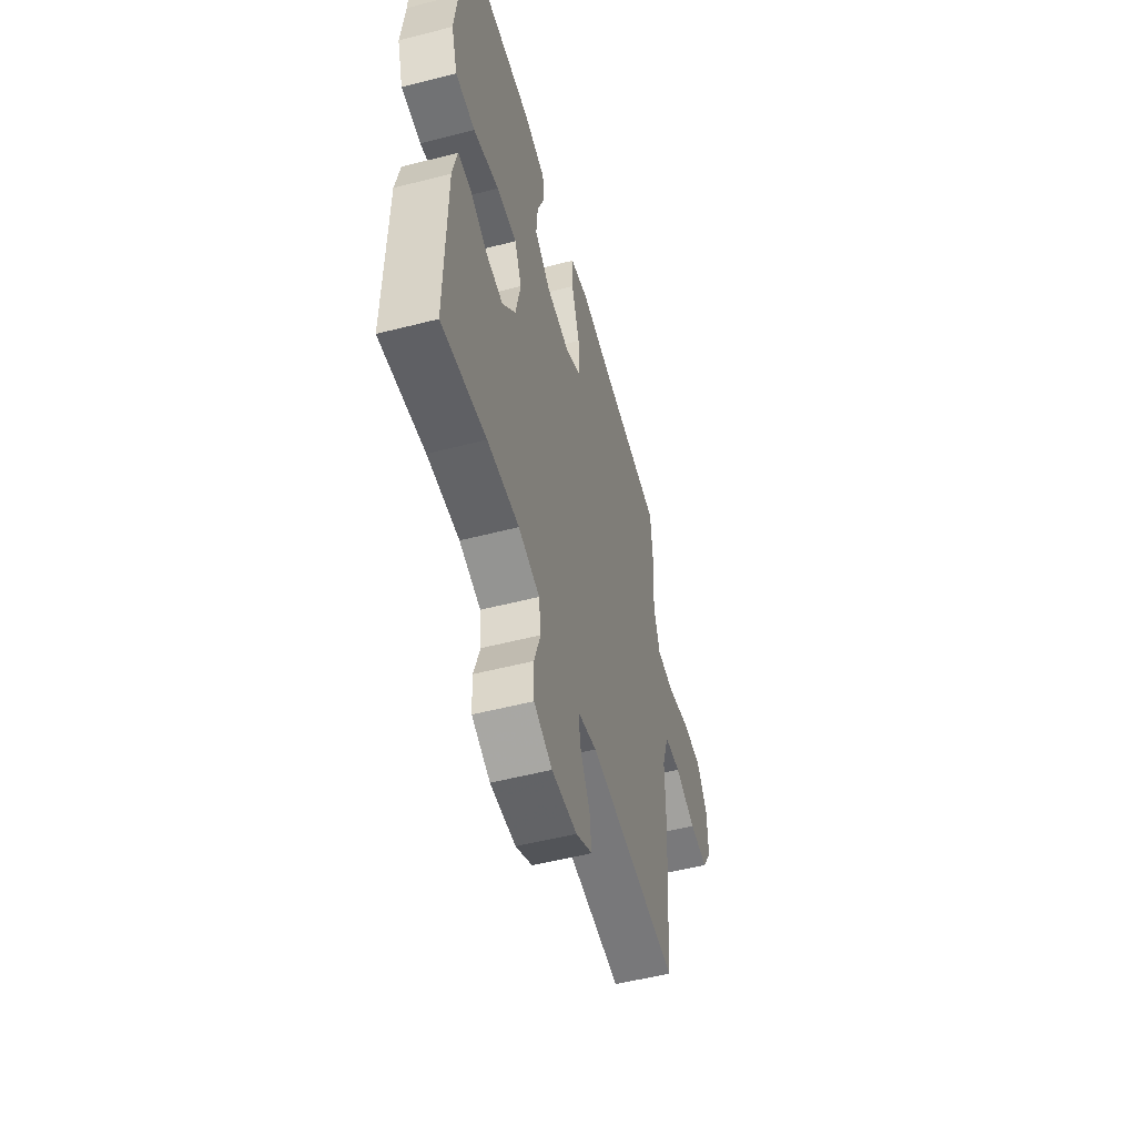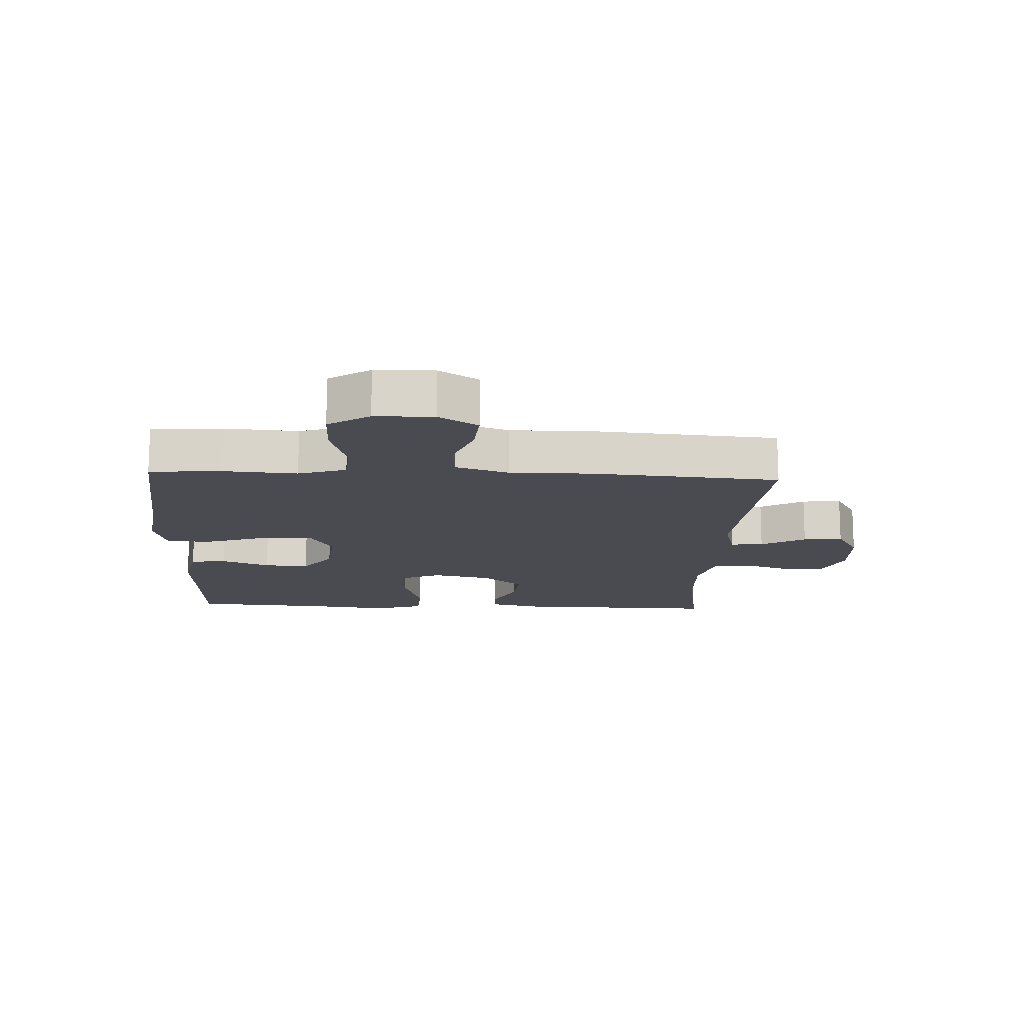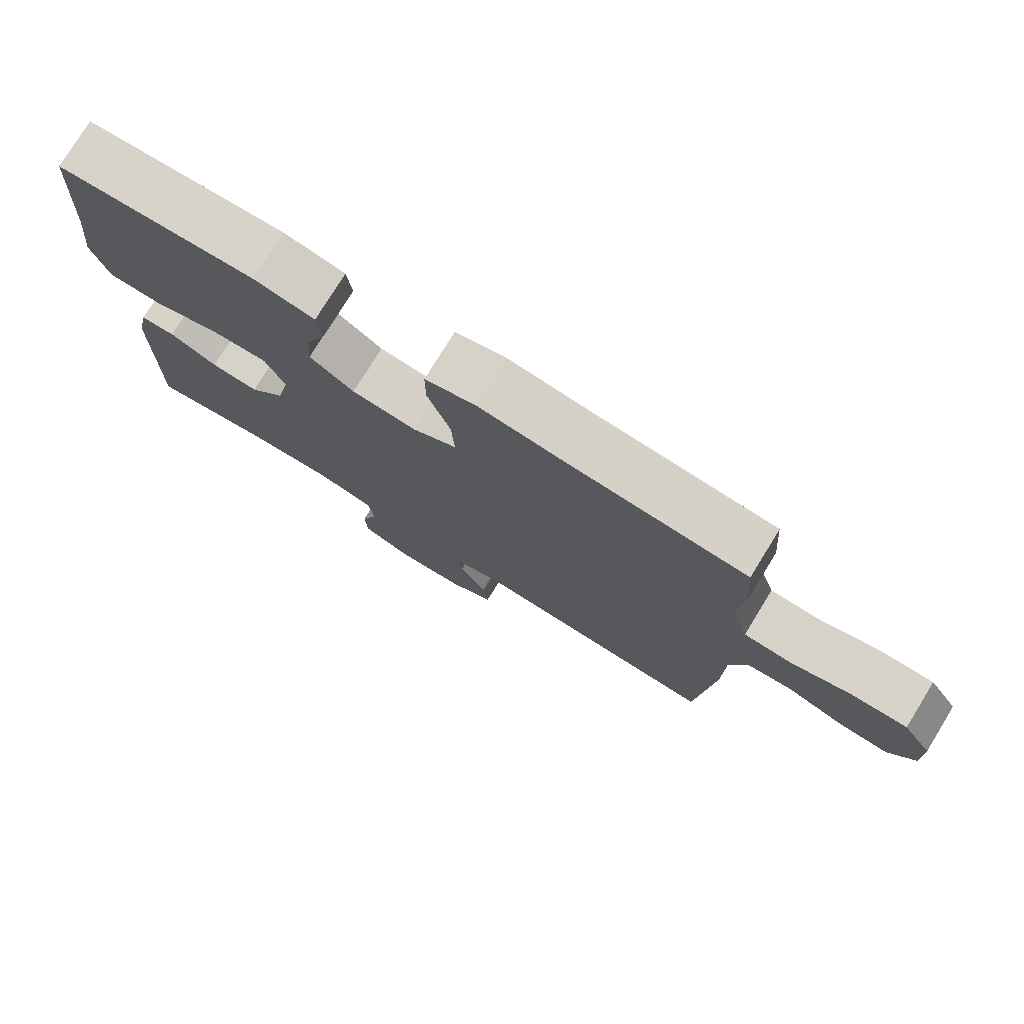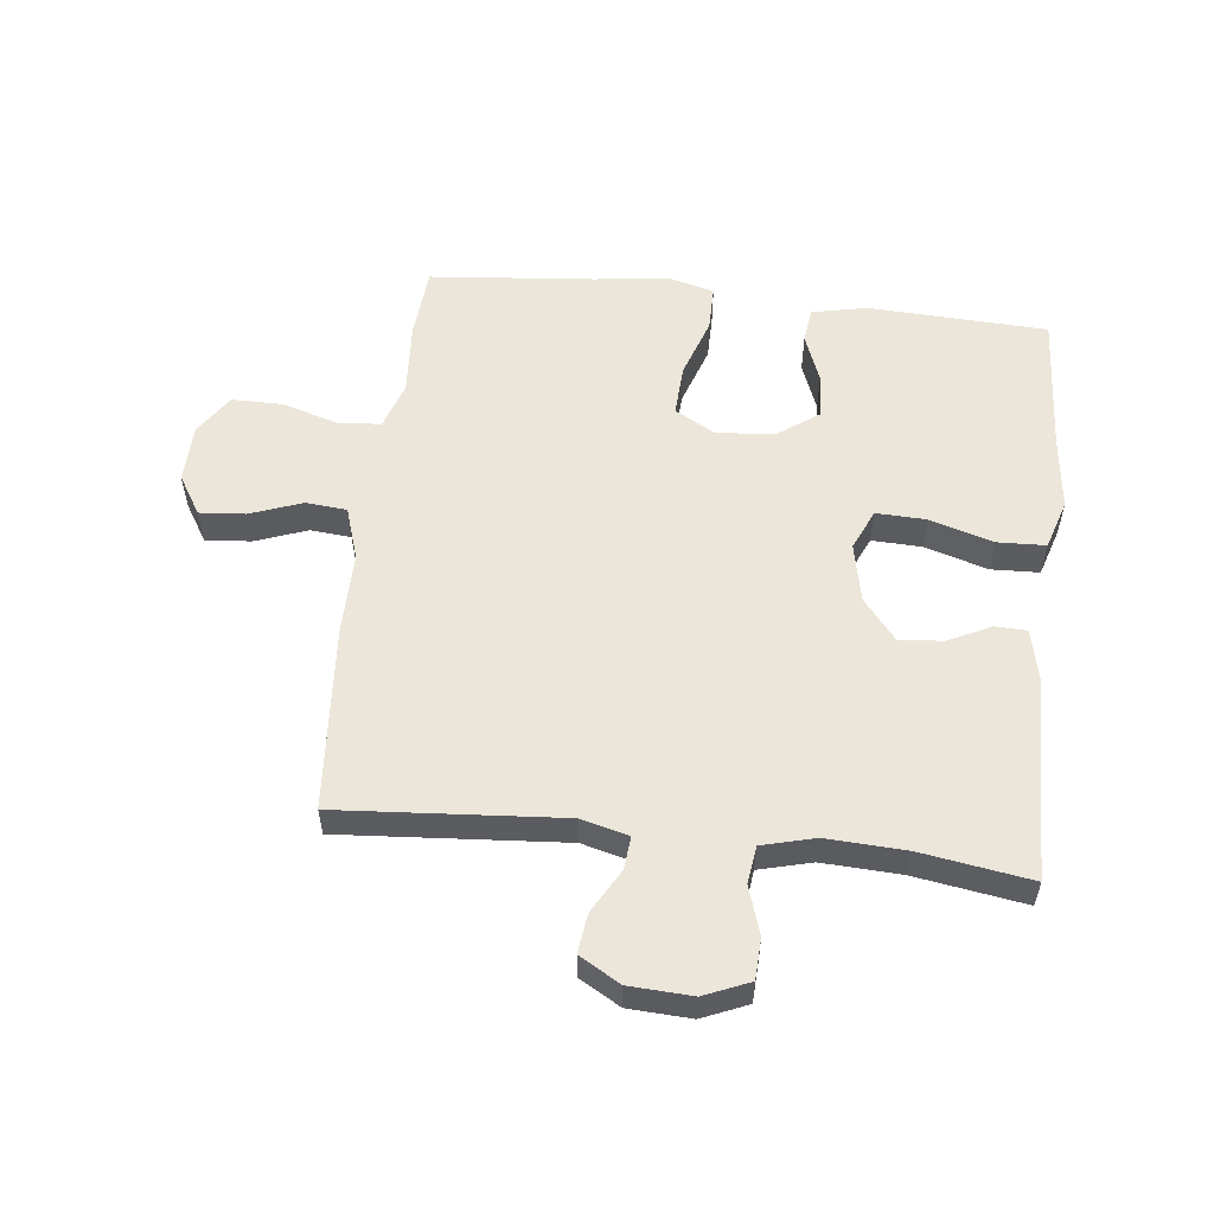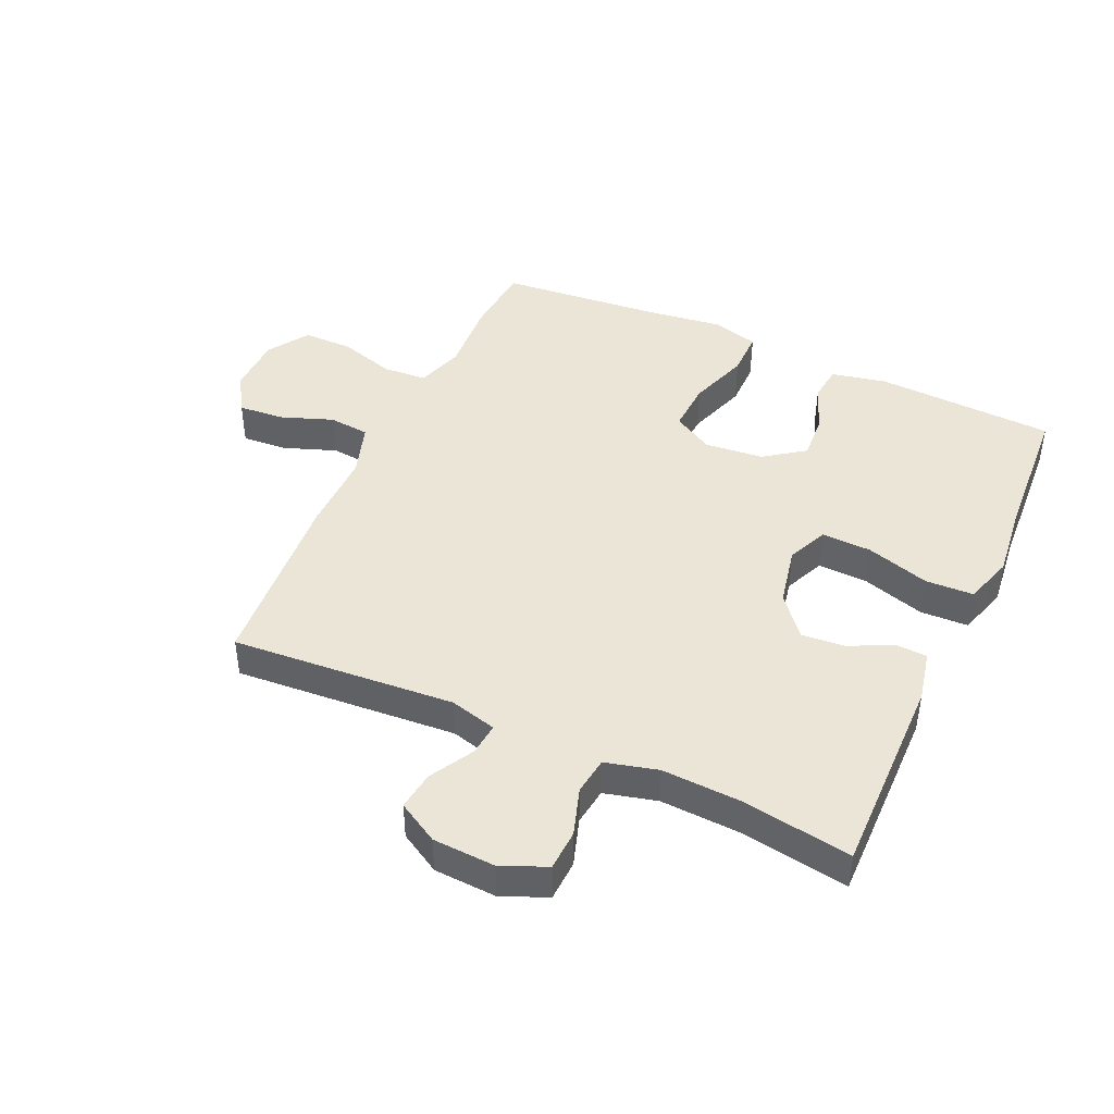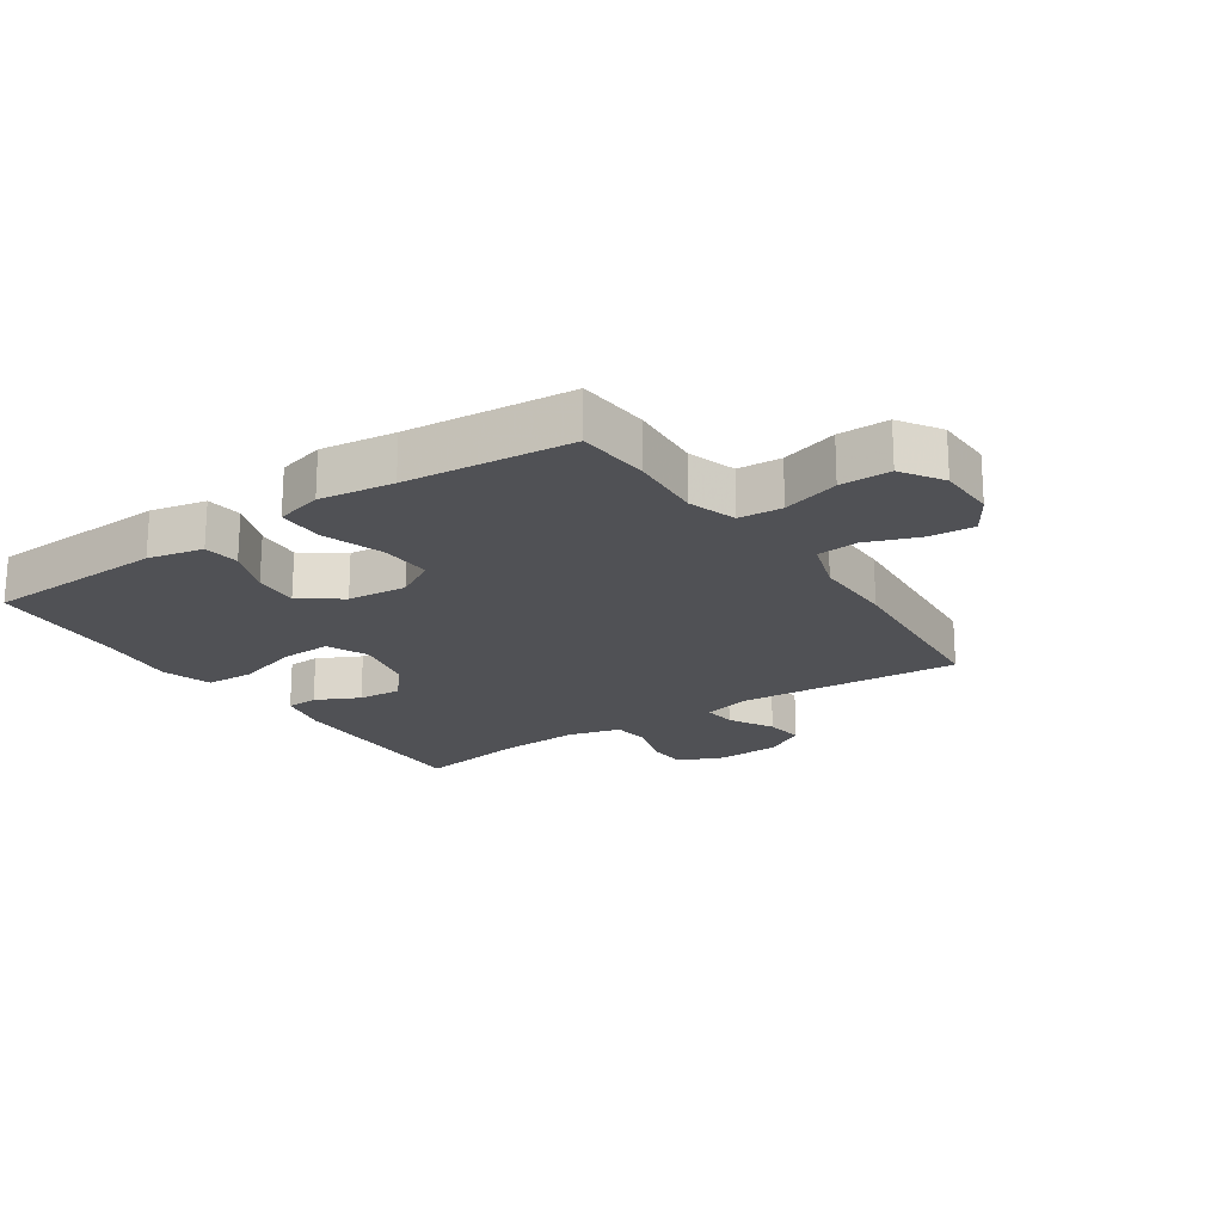
<metadata>
{"format":"obj","ext":"obj","renderer":"f3d","projection":"perspective","resolution":1024,"background":"white","views":[{"elev":-53.5,"azim":-74.7,"up":"+Z"},{"elev":-14.6,"azim":87.2,"up":"+Y"},{"elev":77.0,"azim":31.6,"up":"+Z"},{"elev":55.4,"azim":-173.5,"up":"+Y"},{"elev":44.1,"azim":-155.5,"up":"+Y"},{"elev":-20.2,"azim":34.0,"up":"+Y"}]}
</metadata>
<code>
v -0.5 0.07 -0.5
v -0.495 0.07 -0.171
v -0.477 0.07 -0.087
v -0.426 0.07 -0.085
v -0.356 0.07 -0.119
v -0.286 0.07 -0.125
v -0.233 0.07 -0.06
v -0.213 0.07 0.036
v -0.242 0.07 0.102
v -0.323 0.07 0.099
v -0.425 0.07 0.068
v -0.503 0.07 0.071
v -0.528 0.07 0.151
v -0.514 0.07 0.274
v -0.5 0.07 0.5
v -0.21 0.07 0.513
v -0.121 0.07 0.494
v -0.114 0.07 0.436
v -0.144 0.07 0.358
v -0.149 0.07 0.285
v -0.084 0.07 0.238
v 0.011 0.07 0.229
v 0.076 0.07 0.266
v 0.072 0.07 0.349
v 0.039 0.07 0.447
v 0.039 0.07 0.521
v 0.114 0.07 0.541
v 0.233 0.07 0.525
v 0.5 0.07 0.5
v 0.509 0.07 0.383
v 0.501 0.07 0.265
v 0.526 0.07 0.188
v 0.596 0.07 0.183
v 0.687 0.07 0.21
v 0.768 0.07 0.21
v 0.811 0.07 0.144
v 0.813 0.07 0.05
v 0.774 0.07 -0.013
v 0.7 0.07 -0.007
v 0.616 0.07 0.024
v 0.55 0.07 0.018
v 0.522 0.07 -0.068
v 0.523 0.07 -0.2
v 0.5 0.07 -0.5
v 0.139 0.07 -0.473
v 0.063 0.07 -0.493
v 0.068 0.07 -0.546
v 0.108 0.07 -0.617
v 0.116 0.07 -0.68
v 0.05 0.07 -0.718
v -0.051 0.07 -0.723
v -0.124 0.07 -0.692
v -0.127 0.07 -0.626
v -0.102 0.07 -0.549
v -0.11 0.07 -0.488
v -0.195 0.07 -0.466
v -0.322 0.07 -0.472
v -0.5 0 -0.5
v -0.495 0 -0.171
v -0.477 0 -0.087
v -0.426 0 -0.085
v -0.356 0 -0.119
v -0.286 0 -0.125
v -0.233 0 -0.06
v -0.213 0 0.036
v -0.242 0 0.102
v -0.323 0 0.099
v -0.425 0 0.068
v -0.503 0 0.071
v -0.528 0 0.151
v -0.514 0 0.274
v -0.5 0 0.5
v -0.21 0 0.513
v -0.121 0 0.494
v -0.114 0 0.436
v -0.144 0 0.358
v -0.149 0 0.285
v -0.084 0 0.238
v 0.011 0 0.229
v 0.076 0 0.266
v 0.072 0 0.349
v 0.039 0 0.447
v 0.039 0 0.521
v 0.114 0 0.541
v 0.233 0 0.525
v 0.5 0 0.5
v 0.509 0 0.383
v 0.501 0 0.265
v 0.526 0 0.188
v 0.596 0 0.183
v 0.687 0 0.21
v 0.768 0 0.21
v 0.811 0 0.144
v 0.813 0 0.05
v 0.774 0 -0.013
v 0.7 0 -0.007
v 0.616 0 0.024
v 0.55 0 0.018
v 0.522 0 -0.068
v 0.523 0 -0.2
v 0.5 0 -0.5
v 0.139 0 -0.473
v 0.063 0 -0.493
v 0.068 0 -0.546
v 0.108 0 -0.617
v 0.116 0 -0.68
v 0.05 0 -0.718
v -0.051 0 -0.723
v -0.124 0 -0.692
v -0.127 0 -0.626
v -0.102 0 -0.549
v -0.11 0 -0.488
v -0.195 0 -0.466
v -0.322 0 -0.472
f 51 52 53 54
f 51 54 55
f 50 51 55
f 47 48 49 50
f 46 47 50 55
f 45 46 55 56
f 42 43 44 45
f 41 42 45 56
f 37 38 39 40
f 37 40 41
f 36 37 41
f 33 34 35 36
f 32 33 36 41
f 31 32 41 56
f 28 29 30 31
f 24 25 26 27
f 23 24 27 28
f 16 17 18 19
f 14 15 16 19
f 14 19 20
f 13 14 20 21
f 10 11 12 13
f 9 10 13 21
f 2 3 4 5
f 57 1 2 5
f 57 5 6
f 56 57 6 7
f 23 28 31 56
f 22 23 56 7
f 8 9 21 22
f 7 8 22
f 111 110 109 108
f 112 111 108
f 112 108 107
f 107 106 105 104
f 112 107 104 103
f 113 112 103 102
f 102 101 100 99
f 113 102 99 98
f 97 96 95 94
f 98 97 94
f 98 94 93
f 93 92 91 90
f 98 93 90 89
f 113 98 89 88
f 88 87 86 85
f 84 83 82 81
f 85 84 81 80
f 76 75 74 73
f 76 73 72 71
f 77 76 71
f 78 77 71 70
f 70 69 68 67
f 78 70 67 66
f 62 61 60 59
f 62 59 58 114
f 63 62 114
f 64 63 114 113
f 113 88 85 80
f 64 113 80 79
f 79 78 66 65
f 79 65 64
f 1 58 59 2
f 2 59 60 3
f 3 60 61 4
f 4 61 62 5
f 5 62 63 6
f 6 63 64 7
f 7 64 65 8
f 8 65 66 9
f 9 66 67 10
f 10 67 68 11
f 11 68 69 12
f 12 69 70 13
f 13 70 71 14
f 14 71 72 15
f 15 72 73 16
f 16 73 74 17
f 17 74 75 18
f 18 75 76 19
f 19 76 77 20
f 20 77 78 21
f 21 78 79 22
f 22 79 80 23
f 23 80 81 24
f 24 81 82 25
f 25 82 83 26
f 26 83 84 27
f 27 84 85 28
f 28 85 86 29
f 29 86 87 30
f 30 87 88 31
f 31 88 89 32
f 32 89 90 33
f 33 90 91 34
f 34 91 92 35
f 35 92 93 36
f 36 93 94 37
f 37 94 95 38
f 38 95 96 39
f 39 96 97 40
f 40 97 98 41
f 41 98 99 42
f 42 99 100 43
f 43 100 101 44
f 44 101 102 45
f 45 102 103 46
f 46 103 104 47
f 47 104 105 48
f 48 105 106 49
f 49 106 107 50
f 50 107 108 51
f 51 108 109 52
f 52 109 110 53
f 53 110 111 54
f 54 111 112 55
f 55 112 113 56
f 56 113 114 57
f 57 114 58 1

</code>
